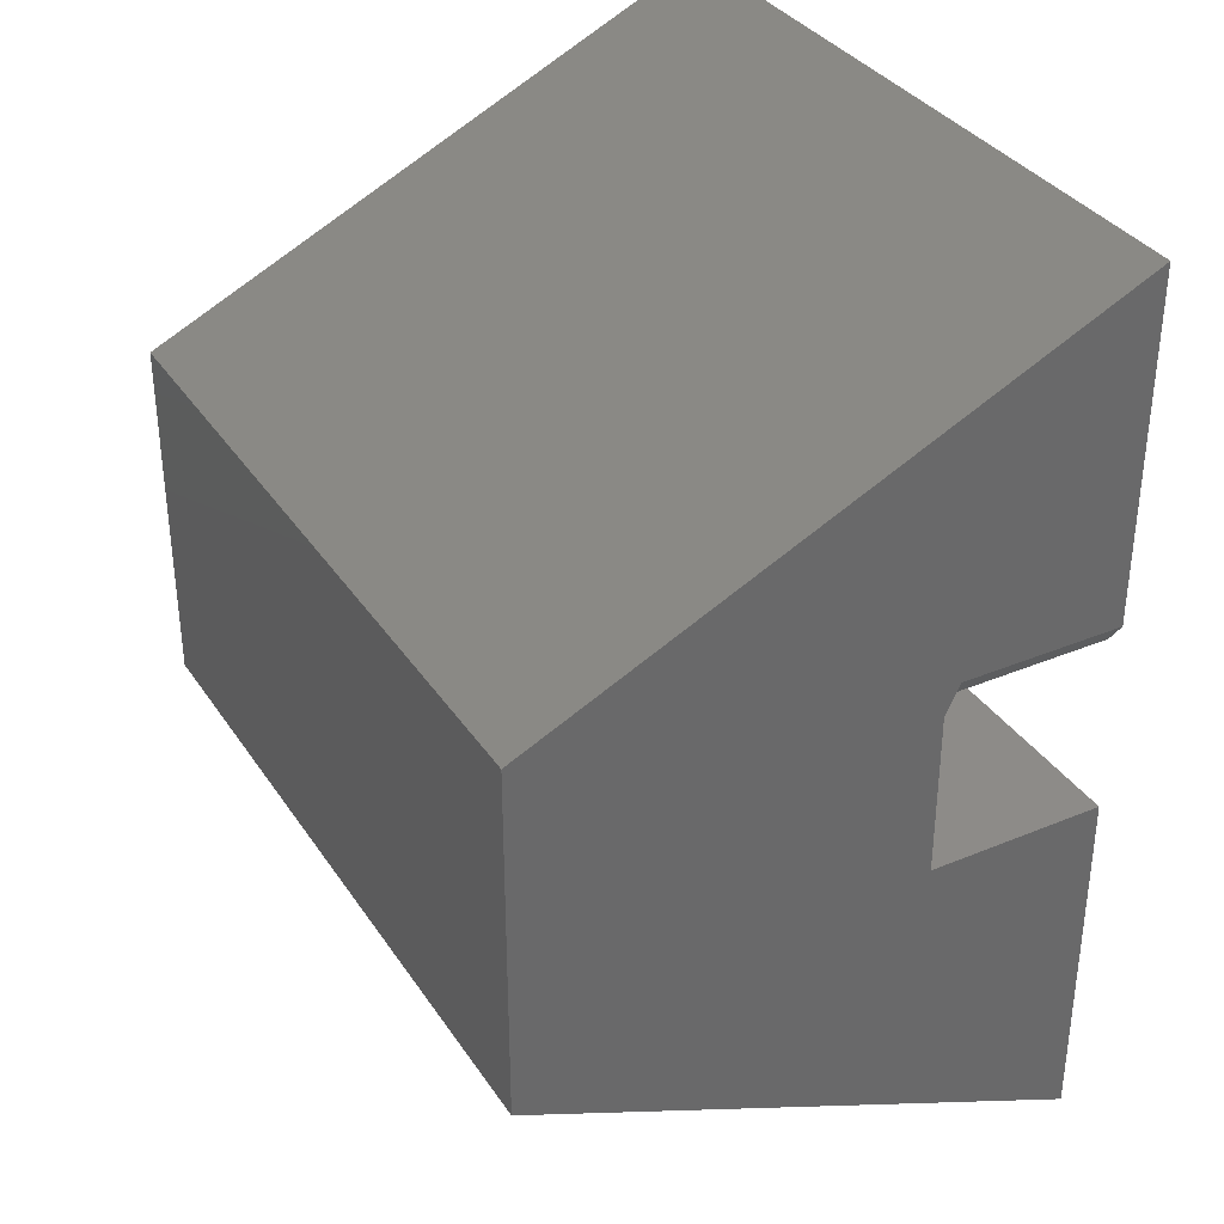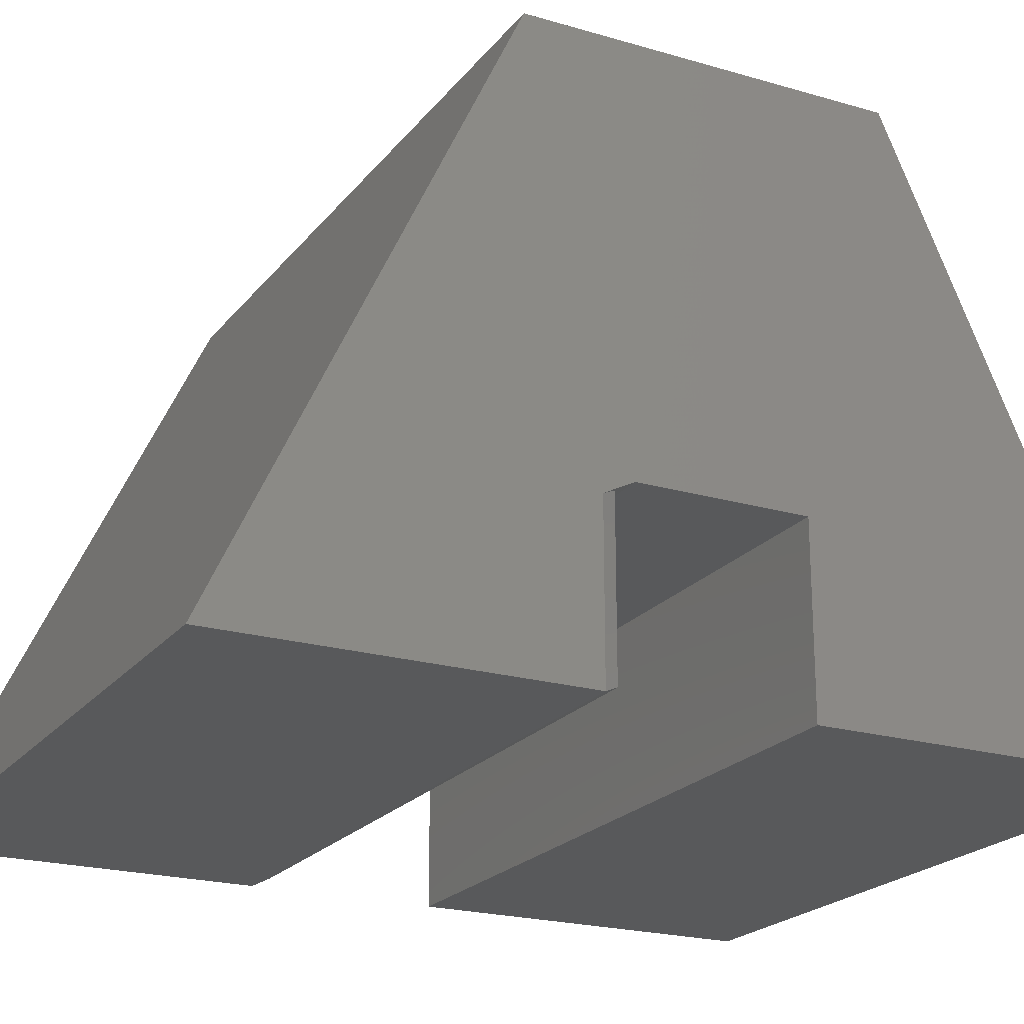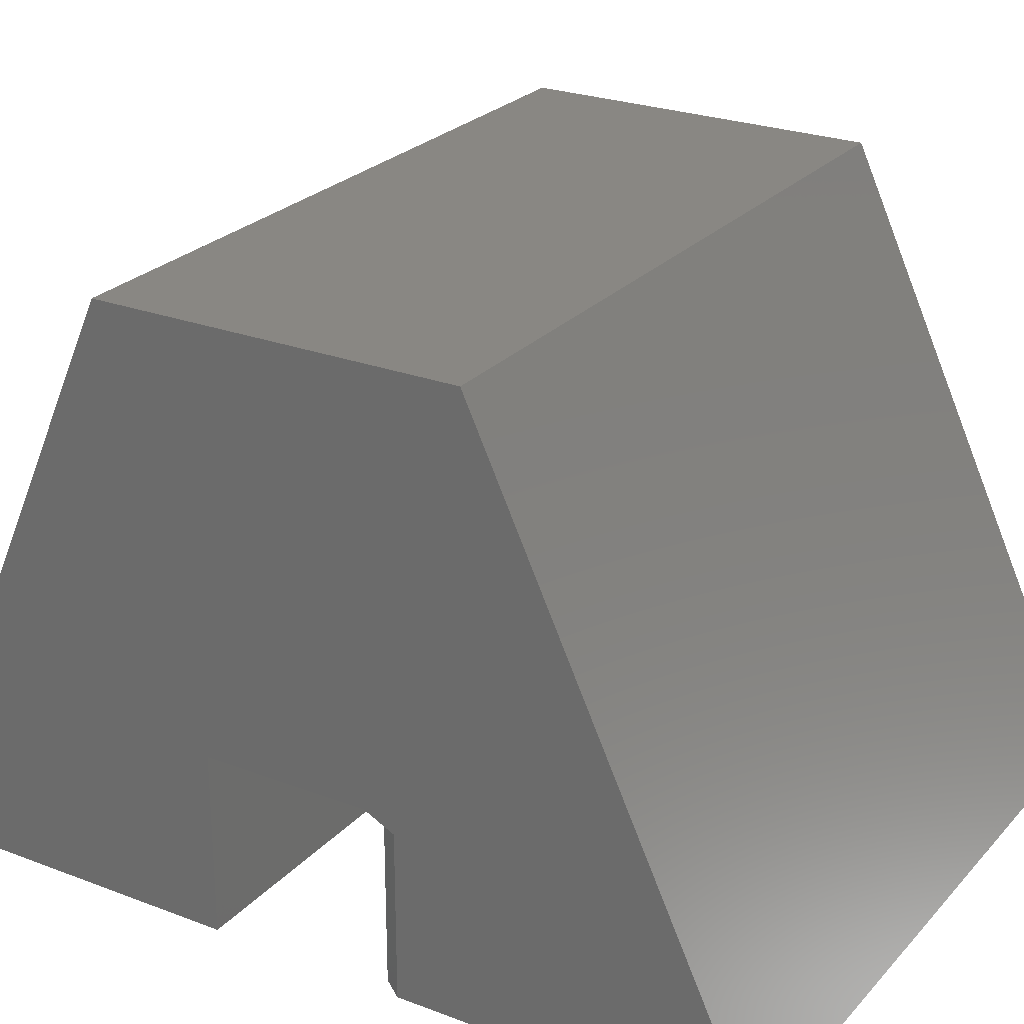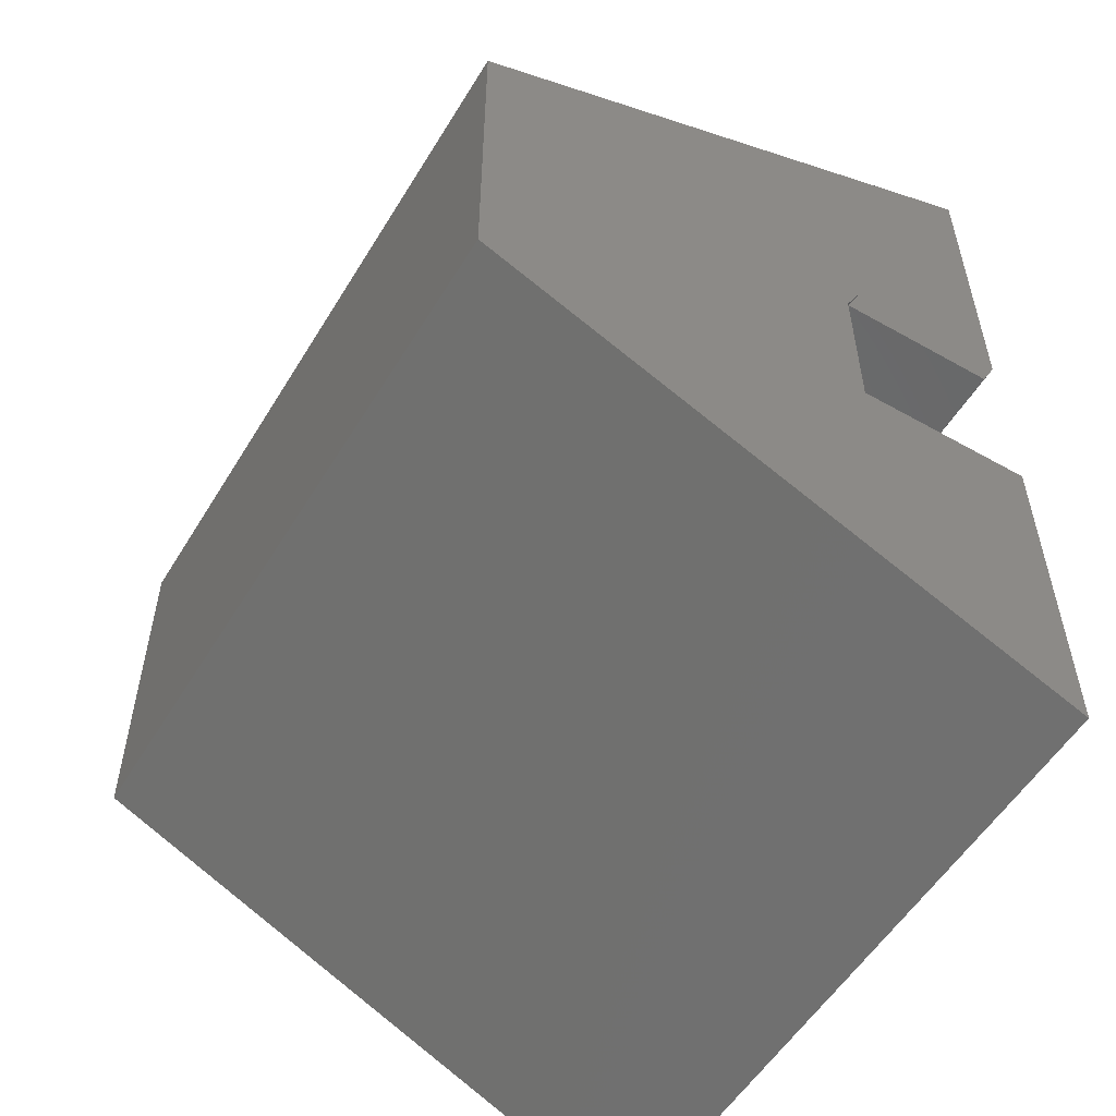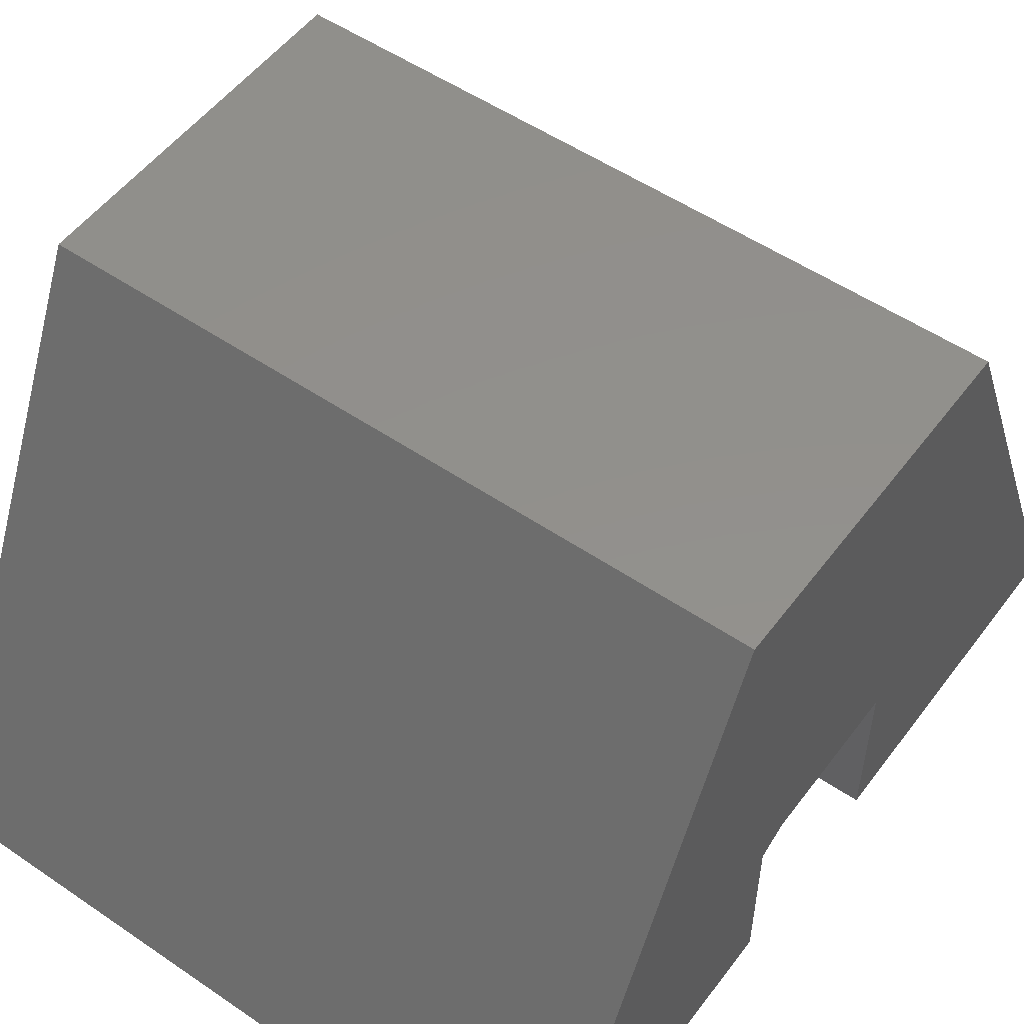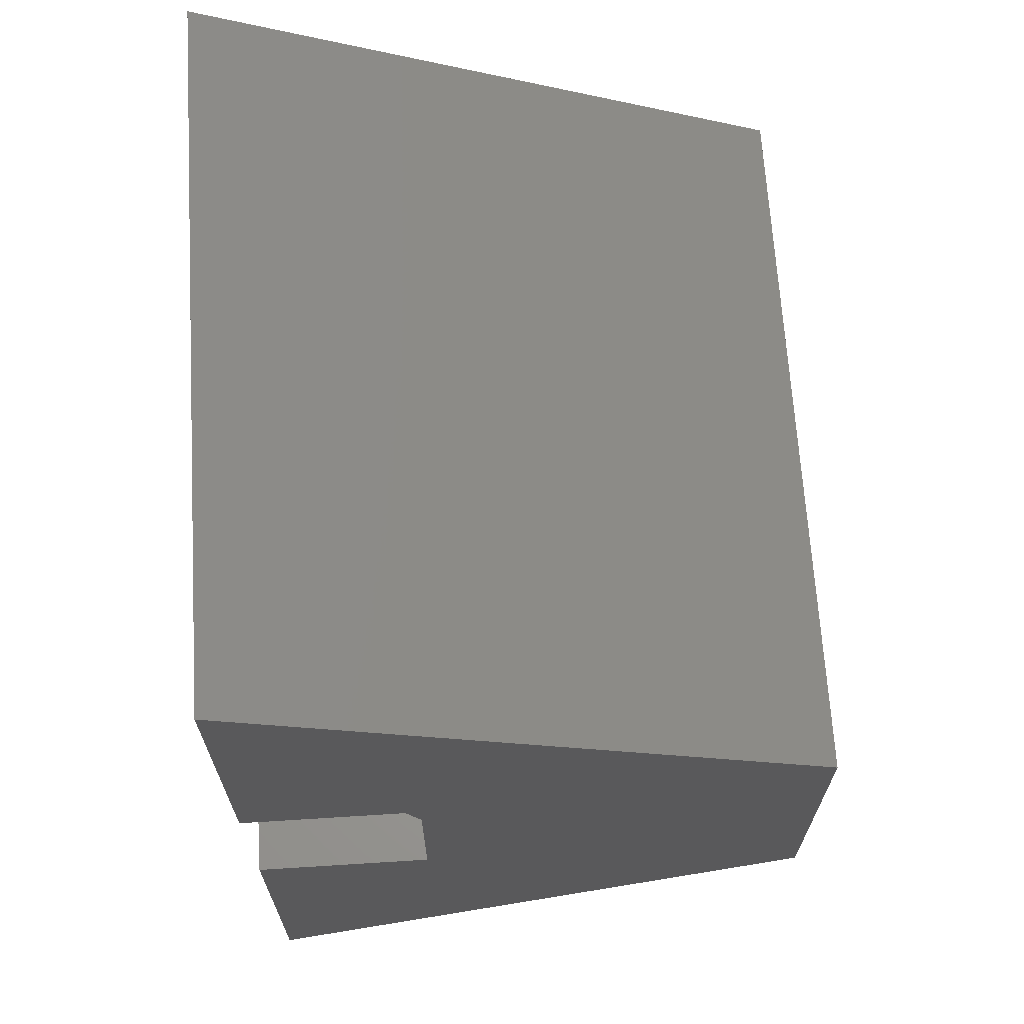
<metadata>
{"format":"stl","ext":"stl","renderer":"f3d","projection":"perspective","resolution":1024,"background":"white","views":[{"elev":34.8,"azim":61.0,"up":"+Y"},{"elev":-21.5,"azim":-117.4,"up":"+Z"},{"elev":25.3,"azim":121.6,"up":"+Z"},{"elev":-54.6,"azim":59.1,"up":"+Y"},{"elev":53.1,"azim":-143.9,"up":"+Z"},{"elev":67.5,"azim":-93.6,"up":"+Y"}]}
</metadata>
<code>
# stl→obj: 22 verts, 40 faces
v 0.007812 0.1875 0.1797
v 0.007812 0.1875 0.007812
v 0.7422 0.1875 0.1797
v 0.7422 0.1875 0.007812
v 0 0.2031 0.1719
v 0 0.5625 -5.741e-17
v 0 0.2031 -3.54e-17
v 0 0.2763 0.6118
v 0 0.1719 0.1875
v 0 1.148e-17 0.1875
v 0 -0.09868 0.6118
v 0 -0.375 0
v 0 0 -2.296e-17
v 0.75 0.2031 -3.54e-17
v 0.75 0.5625 -5.741e-17
v 0.75 0.2031 0.1719
v 0.75 0.2763 0.6118
v 0.75 -0.09868 0.6118
v 0.75 1.148e-17 0.1875
v 0.75 0.1719 0.1875
v 0.75 -0.375 0
v 0.75 0 -2.296e-17
f 1 2 3
f 3 2 4
f 5 6 7
f 8 6 5
f 8 5 9
f 8 9 10
f 8 10 11
f 12 11 13
f 13 11 10
f 14 15 16
f 17 18 19
f 17 19 20
f 17 20 16
f 17 16 15
f 21 22 18
f 18 22 19
f 14 7 15
f 15 7 6
f 1 9 5
f 9 1 20
f 20 1 3
f 20 3 16
f 8 11 17
f 17 11 18
f 14 16 4
f 4 16 3
f 7 14 2
f 2 14 4
f 7 2 5
f 5 2 1
f 10 9 19
f 19 9 20
f 11 12 18
f 18 12 21
f 6 8 15
f 15 8 17
f 13 10 22
f 22 10 19
f 21 12 22
f 22 12 13

</code>
